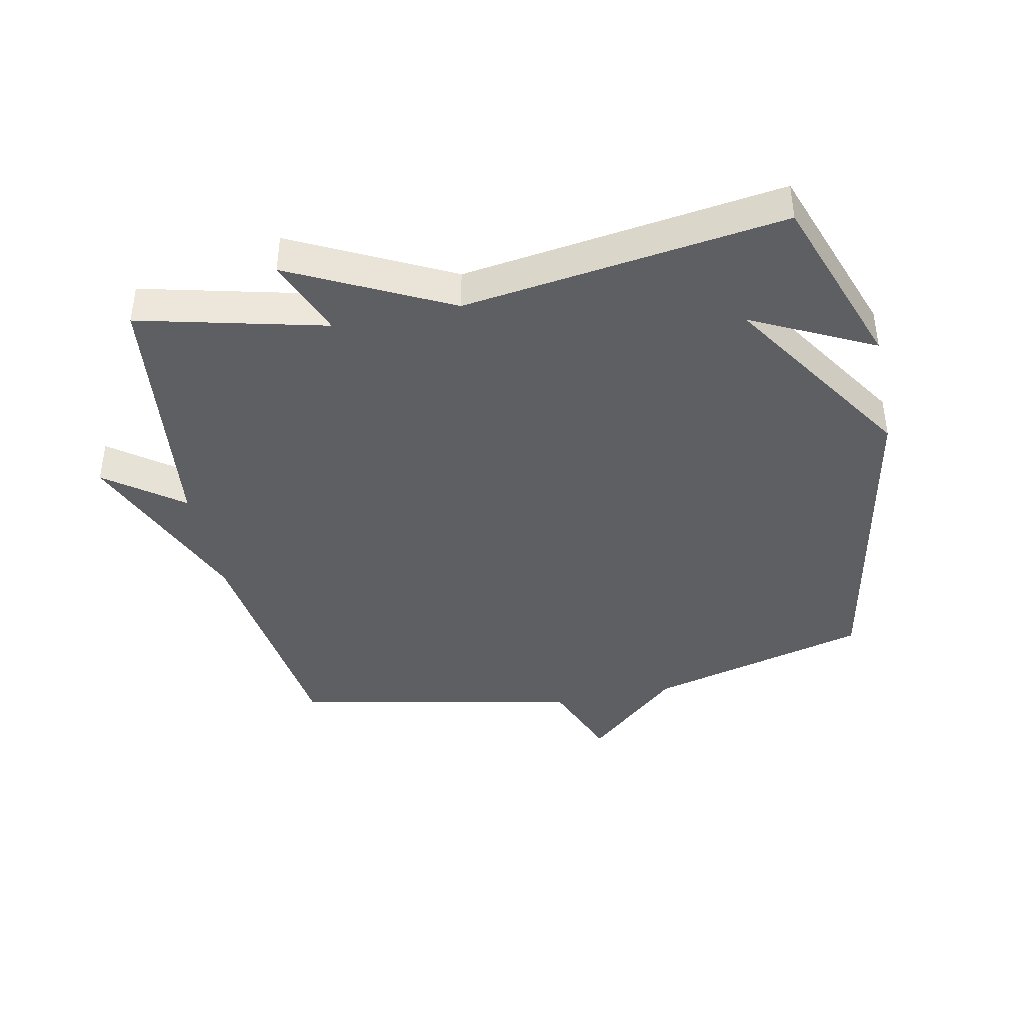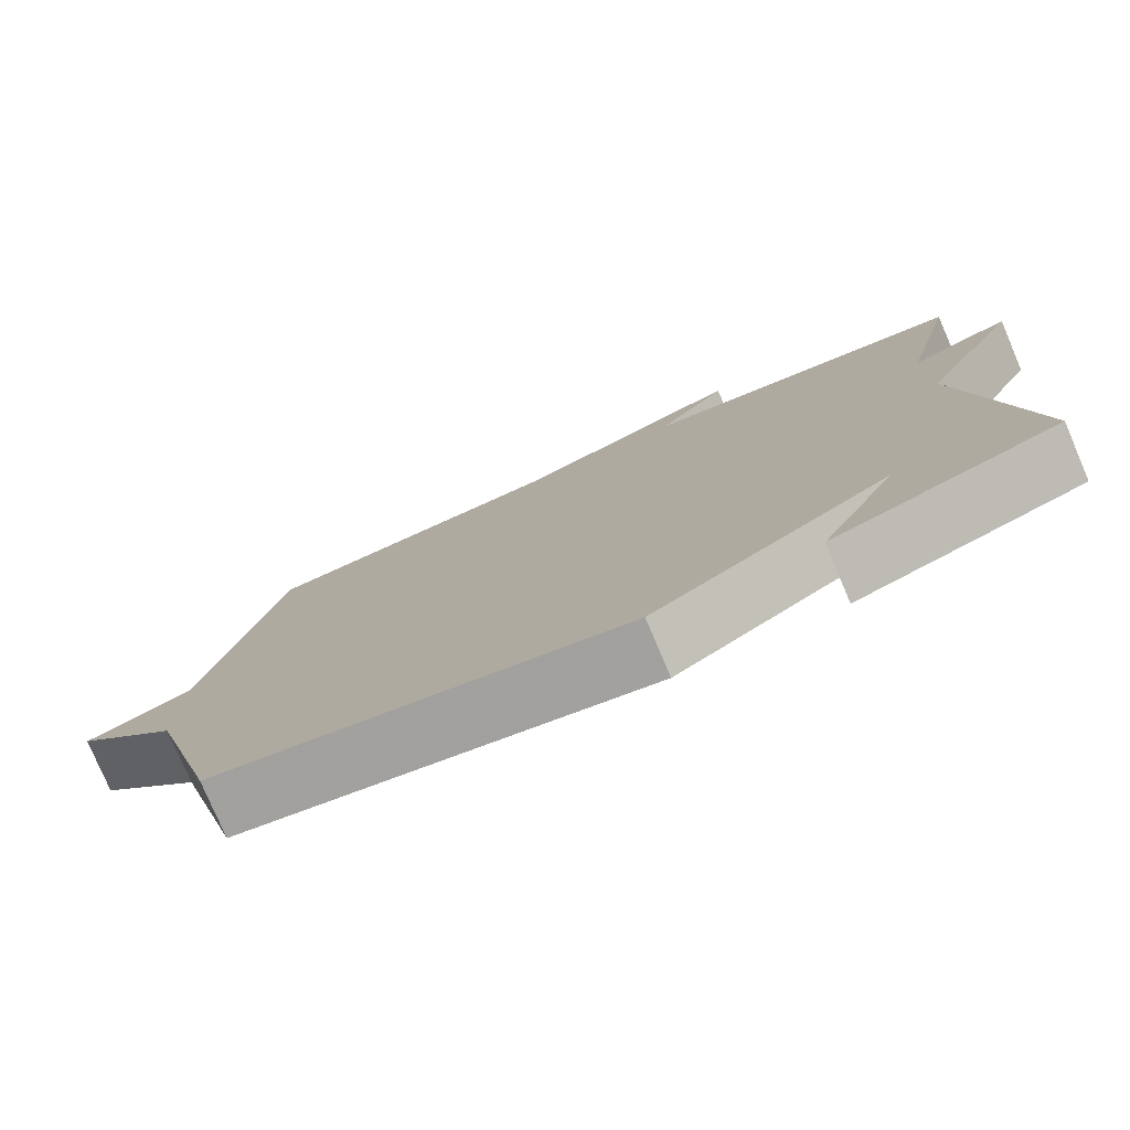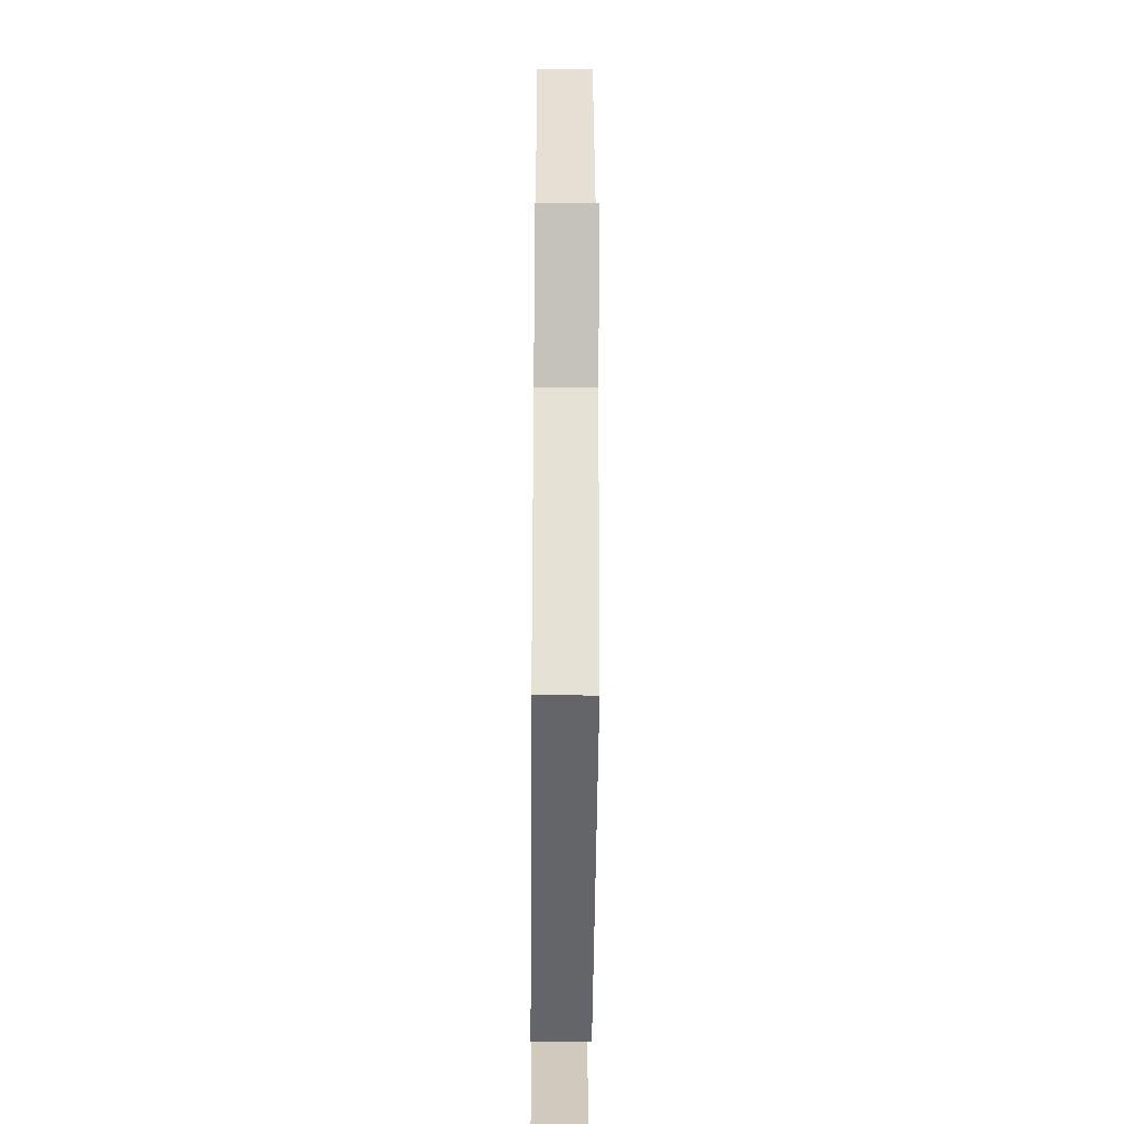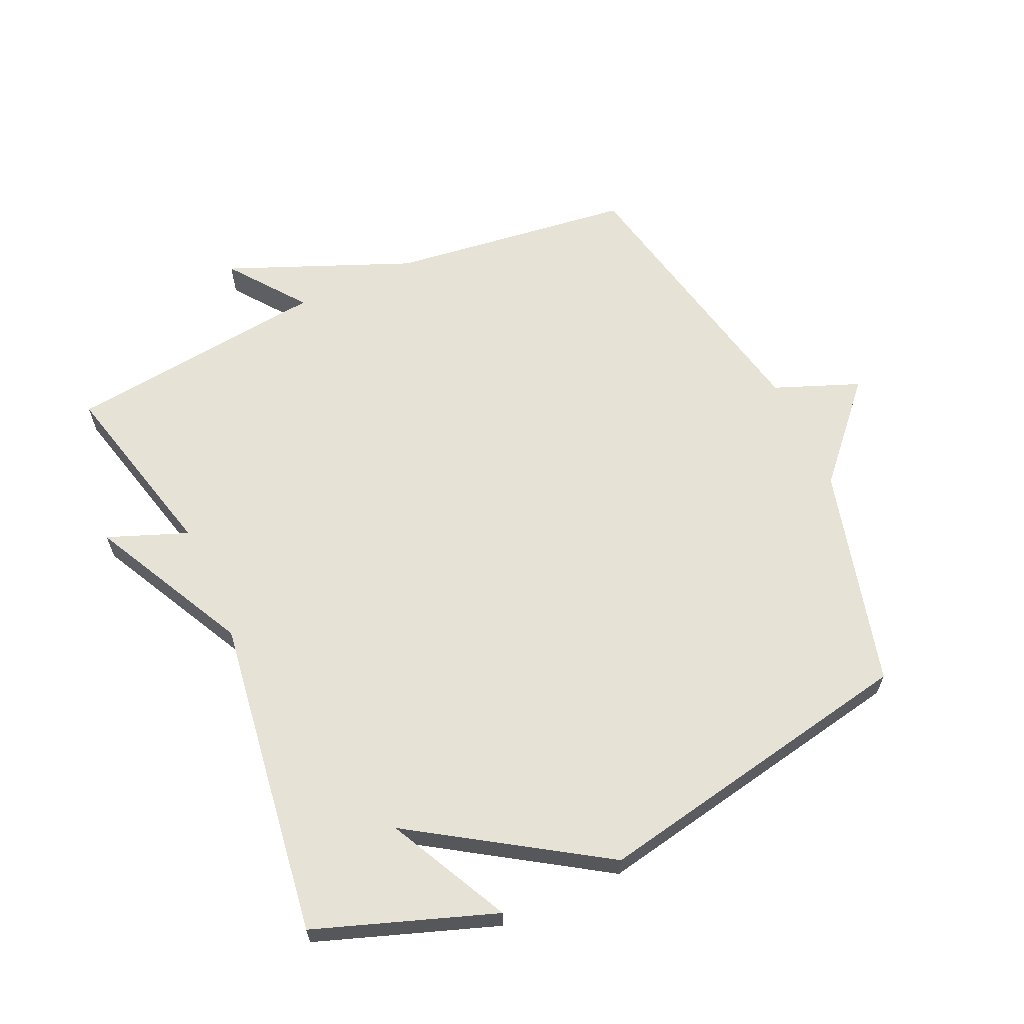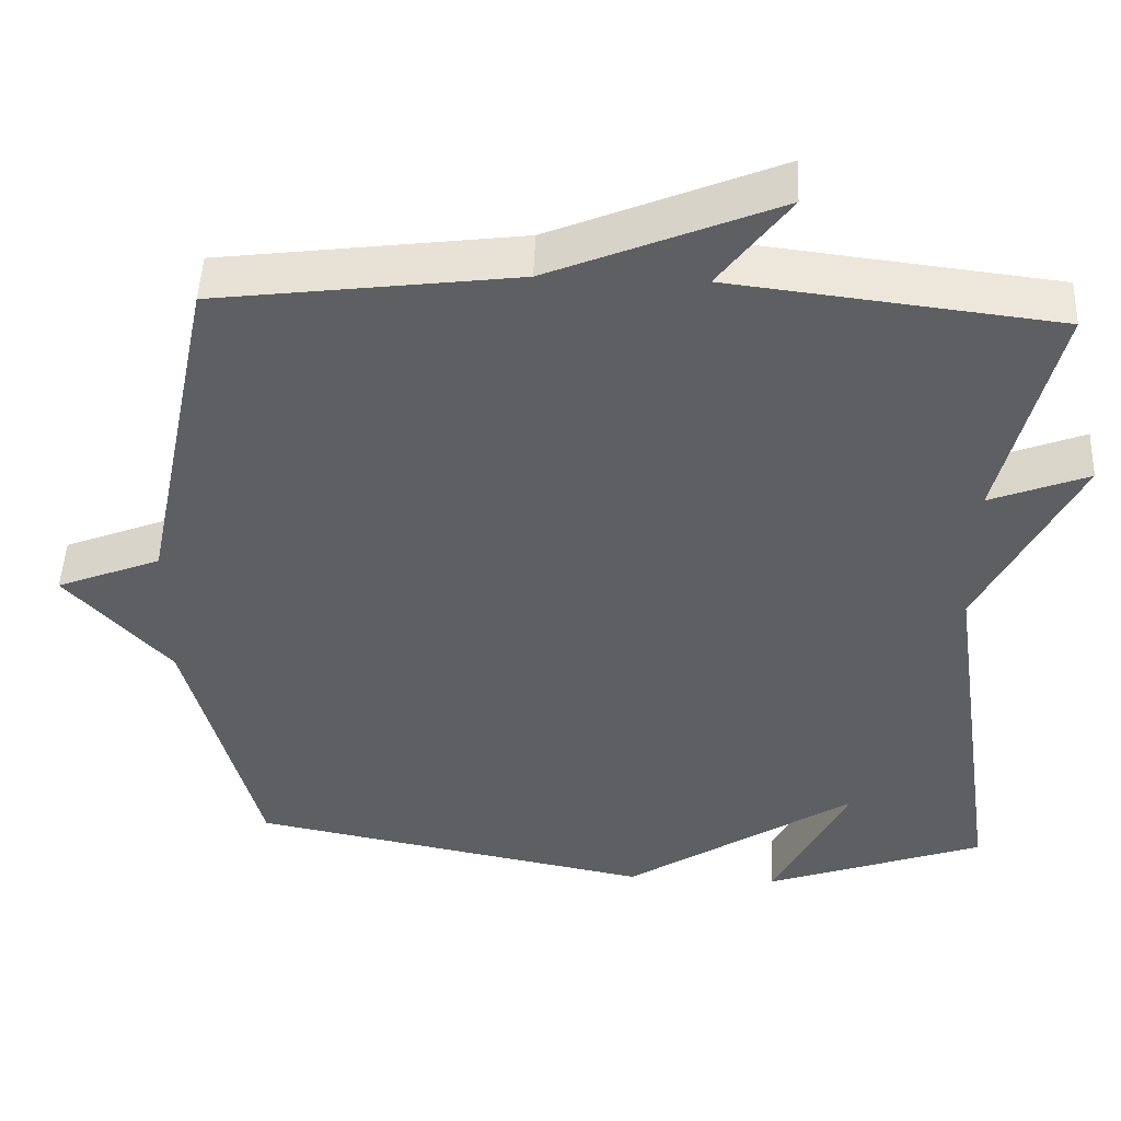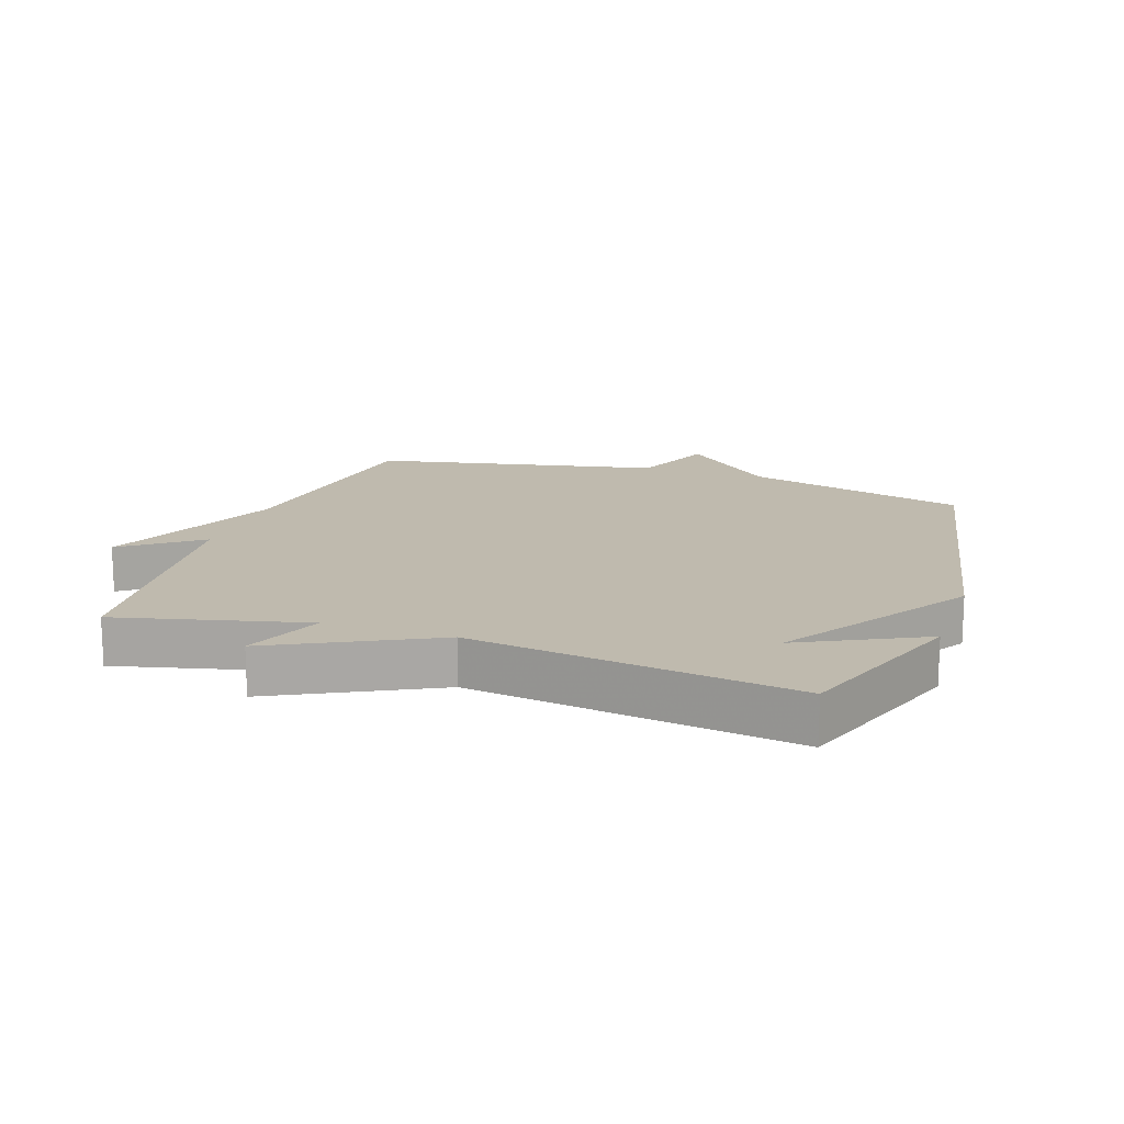
<metadata>
{"format":"obj","ext":"obj","renderer":"f3d","projection":"perspective","resolution":1024,"background":"white","views":[{"elev":-41.0,"azim":101.7,"up":"+Y"},{"elev":-78.6,"azim":23.1,"up":"+Z"},{"elev":-40.6,"azim":-90.5,"up":"+Z"},{"elev":62.9,"azim":155.5,"up":"+Y"},{"elev":48.1,"azim":2.4,"up":"+Z"},{"elev":15.6,"azim":108.8,"up":"+Y"}]}
</metadata>
<code>
v 0.5 0.07 0.5
v 0.428 0.07 0.206
v 0.554 0.07 0.255
v 0.428 0.07 0.006
v 0.5 0.07 -0.5
v 0.218 0.07 -0.6
v 0.314 0.07 -0.408
v 0.018 0.07 -0.6
v -0.5 0.07 -0.5
v -0.593 0.07 -0.151
v -0.727 0.07 -0.004
v -0.593 0.07 0.049
v -0.5 0.07 0.5
v -0.116 0.07 0.549
v 0.174 0.07 0.669
v 0.084 0.07 0.549
v 0.5 0 0.5
v 0.428 0 0.206
v 0.554 0 0.255
v 0.428 0 0.006
v 0.5 0 -0.5
v 0.218 0 -0.6
v 0.314 0 -0.408
v 0.018 0 -0.6
v -0.5 0 -0.5
v -0.593 0 -0.151
v -0.727 0 -0.004
v -0.593 0 0.049
v -0.5 0 0.5
v -0.116 0 0.549
v 0.174 0 0.669
v 0.084 0 0.549
f 14 15 16
f 16 1 2
f 14 16 2
f 13 14 2
f 12 13 2
f 10 11 12 2
f 9 10 2
f 8 9 2
f 7 8 2
f 5 6 7
f 4 5 7
f 4 7 2
f 2 3 4
f 32 31 30
f 18 17 32
f 18 32 30
f 18 30 29
f 18 29 28
f 18 28 27 26
f 18 26 25
f 18 25 24
f 18 24 23
f 23 22 21
f 23 21 20
f 18 23 20
f 20 19 18
f 1 17 18 2
f 2 18 19 3
f 3 19 20 4
f 4 20 21 5
f 5 21 22 6
f 6 22 23 7
f 7 23 24 8
f 8 24 25 9
f 9 25 26 10
f 10 26 27 11
f 11 27 28 12
f 12 28 29 13
f 13 29 30 14
f 14 30 31 15
f 15 31 32 16
f 16 32 17 1

</code>
